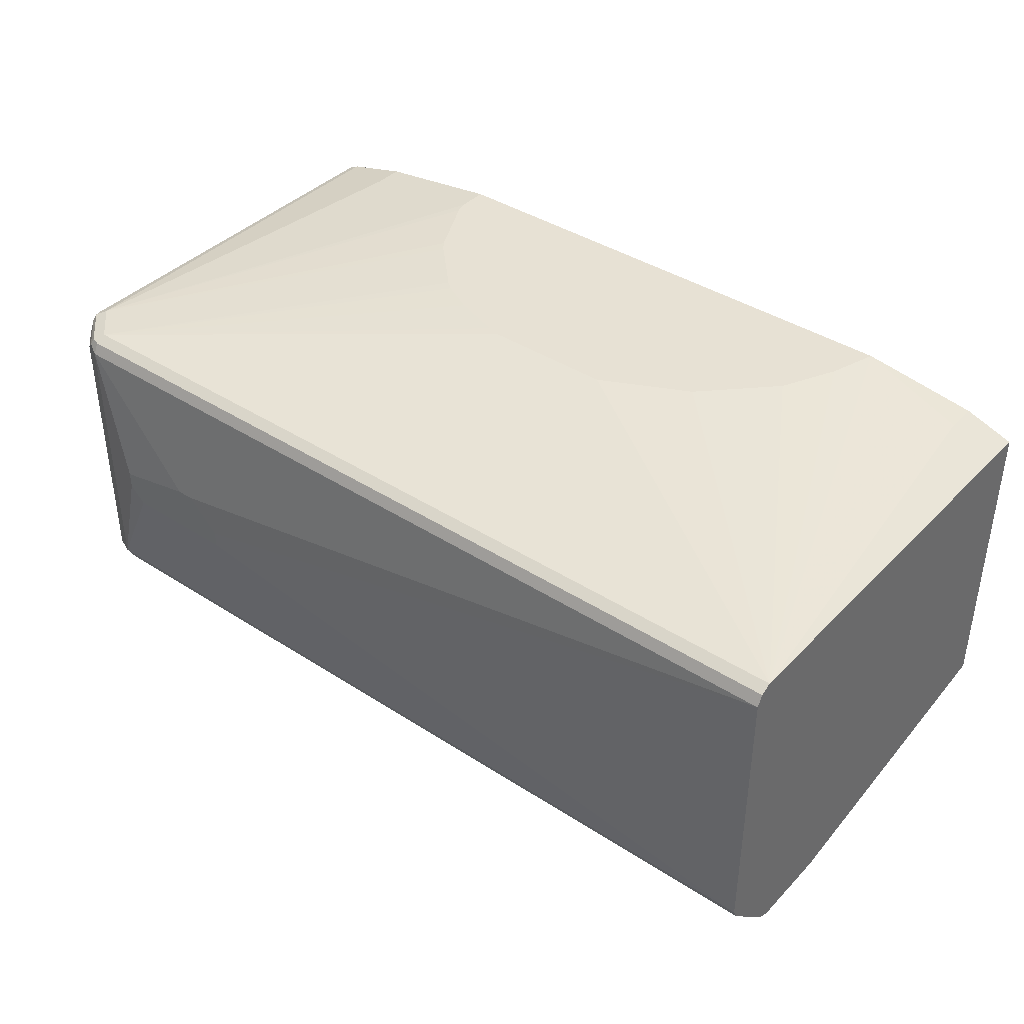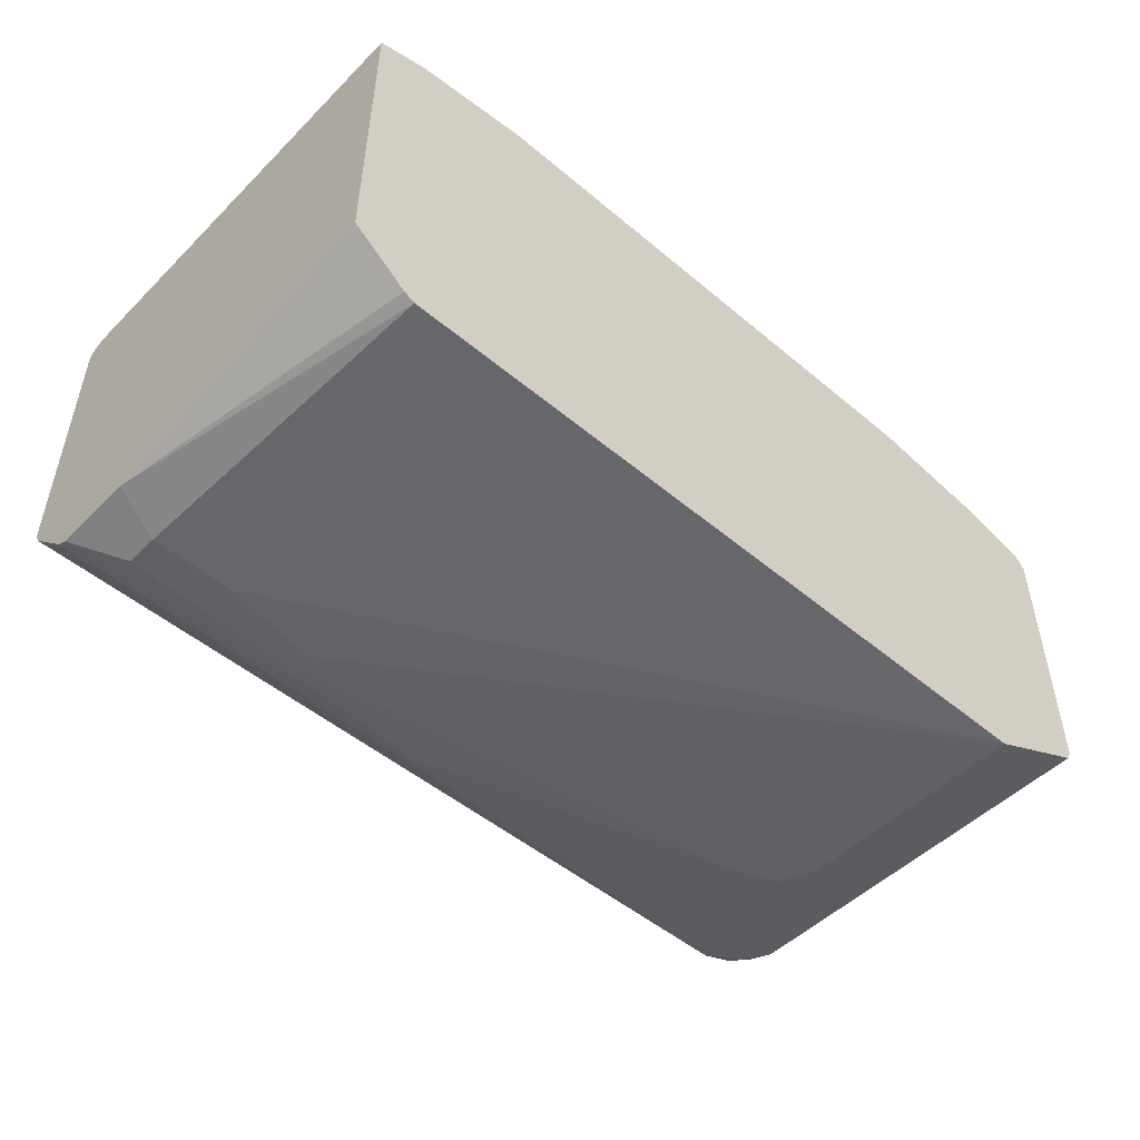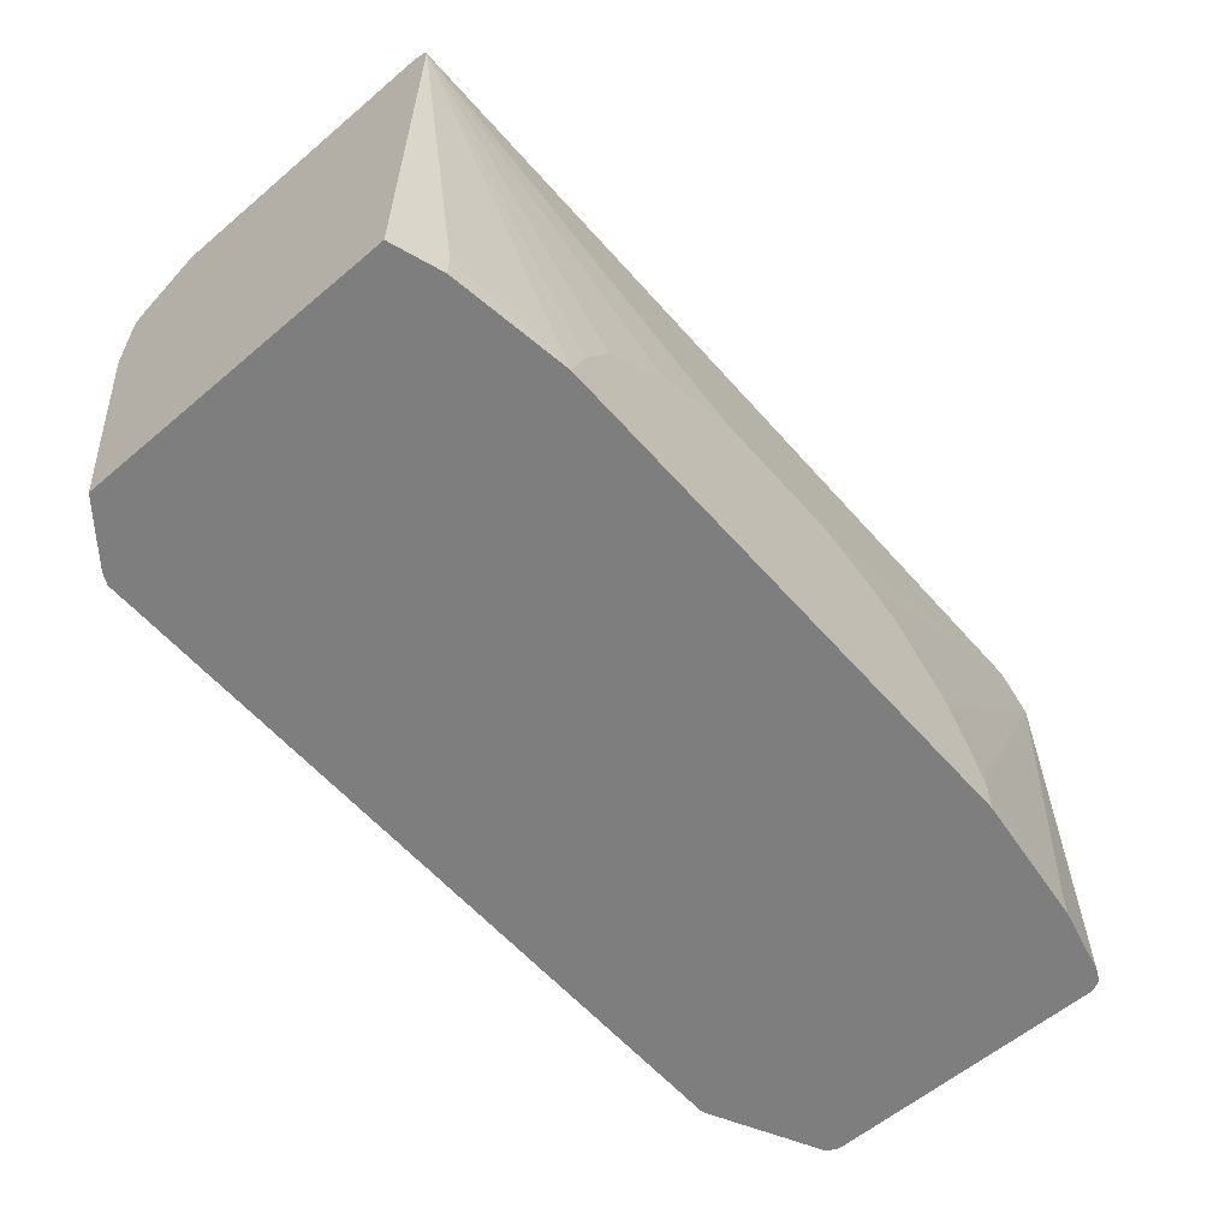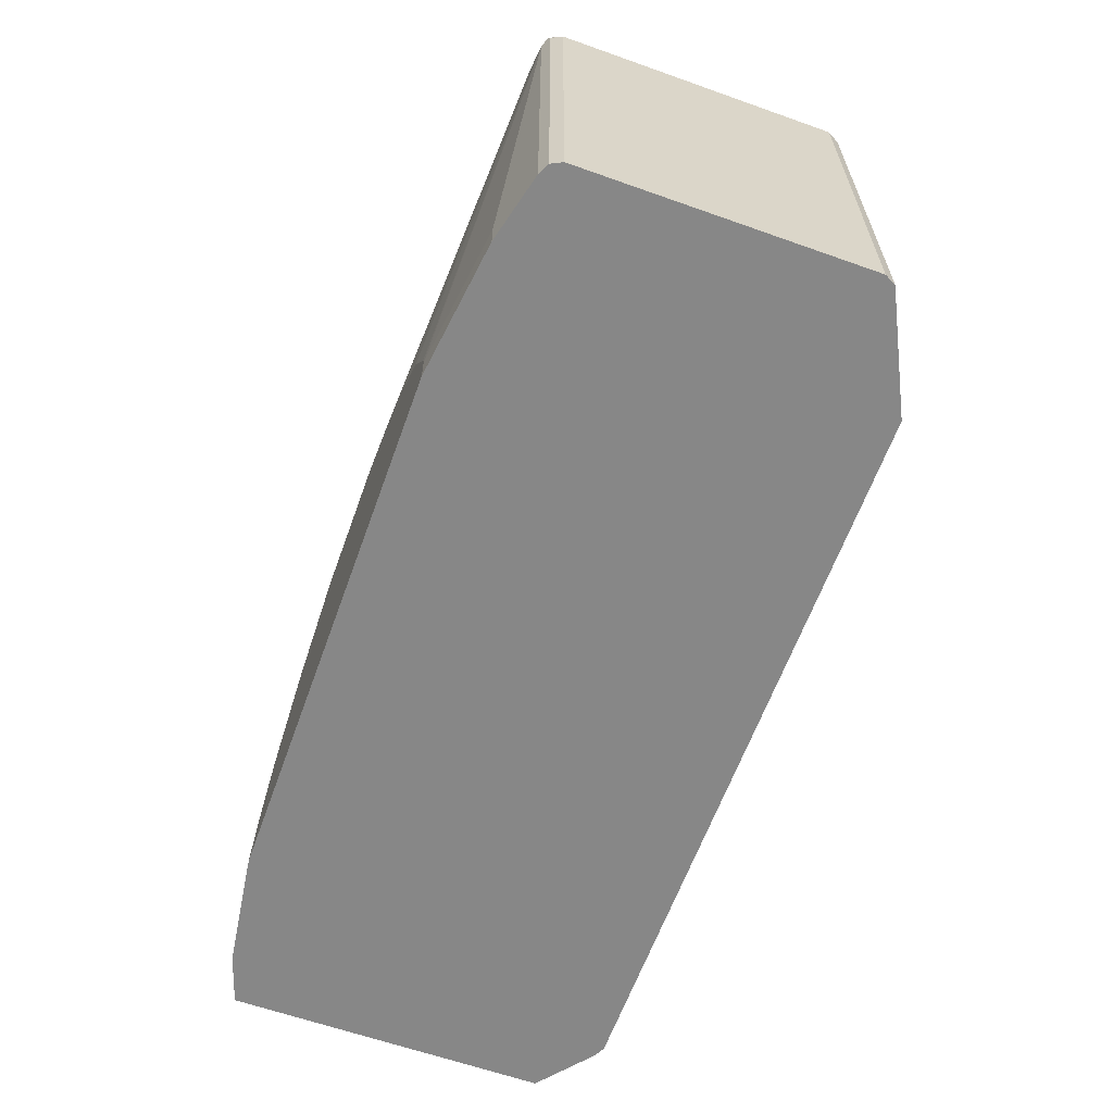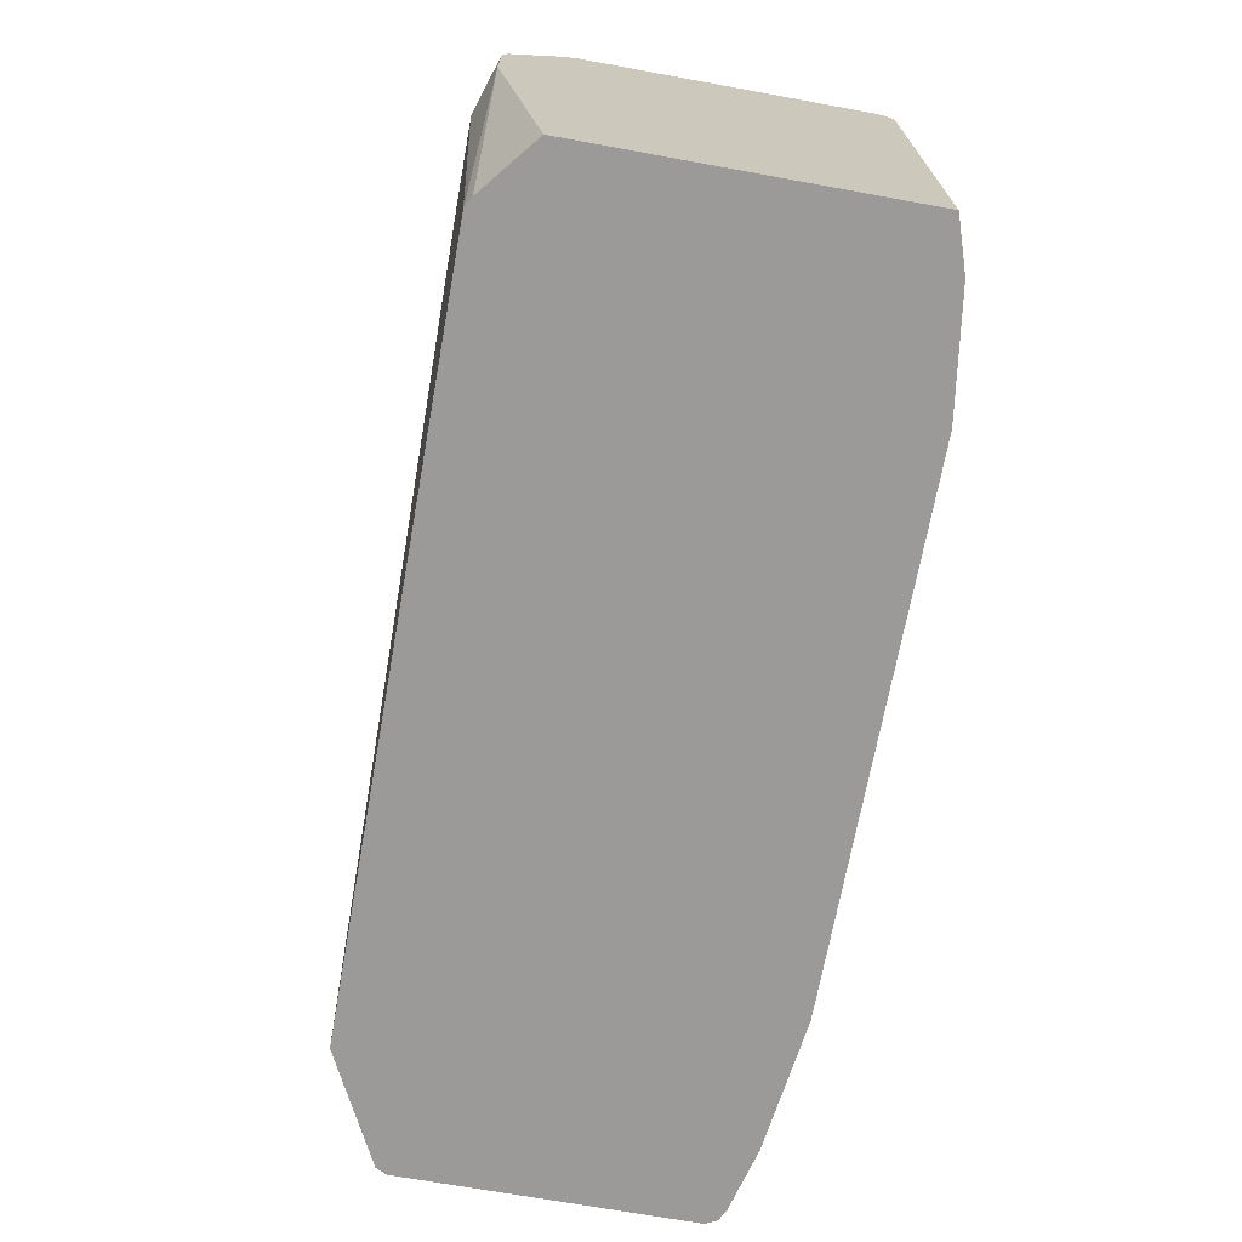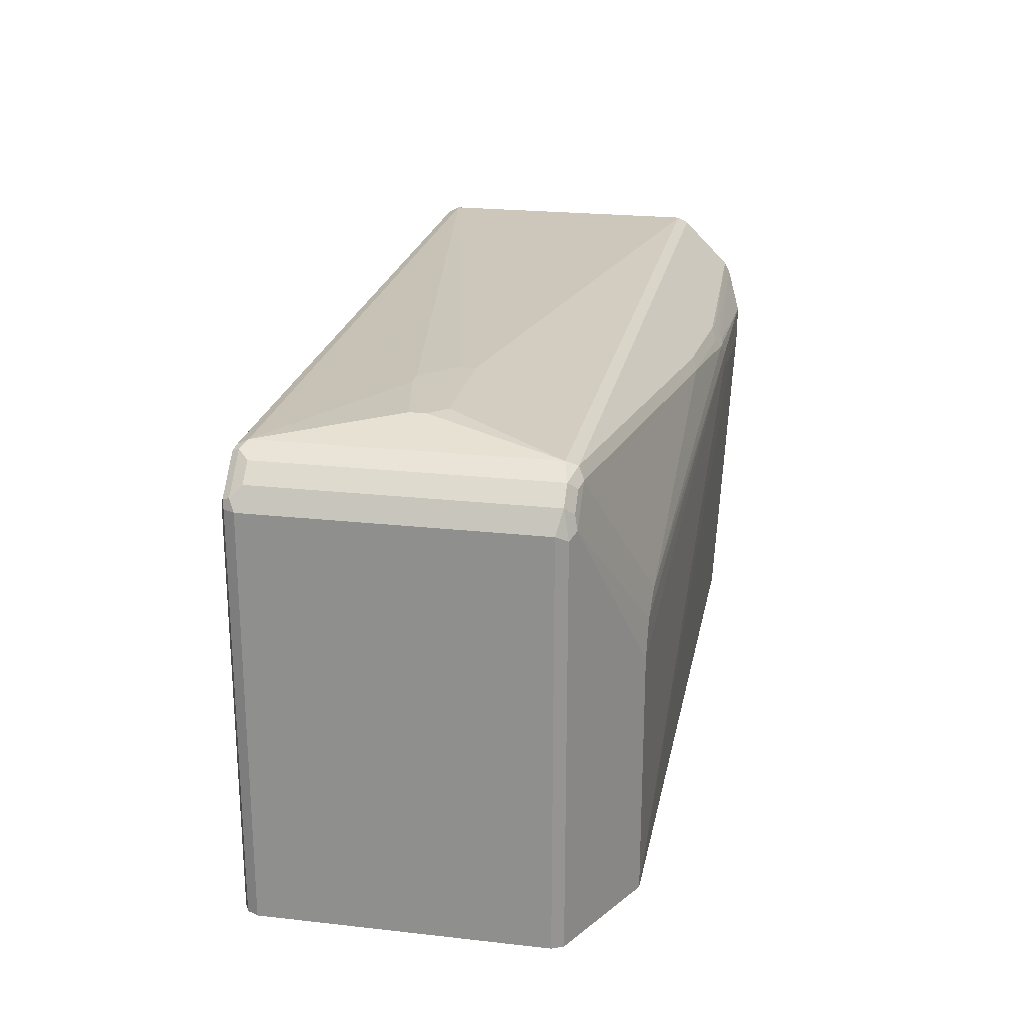
<metadata>
{"format":"obj","ext":"obj","renderer":"f3d","projection":"perspective","resolution":1024,"background":"white","views":[{"elev":39.6,"azim":-141.2,"up":"+Z"},{"elev":-49.8,"azim":-42.7,"up":"+Z"},{"elev":-59.4,"azim":-49.0,"up":"+Y"},{"elev":-62.5,"azim":70.2,"up":"+Y"},{"elev":-69.5,"azim":-100.3,"up":"+Y"},{"elev":22.6,"azim":100.9,"up":"+Y"}]}
</metadata>
<code>
v -0.1846 0.03567 0.01683
v -0.1846 0.4883 0.01683
v -0.1846 0.03567 -0.3031
v -0.1347 0.03567 0.03365
v -0.1846 0.4887 0.01662
v -0.1347 0.06737 0.03365
v -0.01564 0.03567 0.0508
v 3.149e-05 0.08422 0.0508
v 0.005648 0.09546 0.0508
v 0.02811 0.1403 0.0508
v 0.09542 0.2077 0.0508
v 0.1179 0.2189 0.0508
v 0.1853 0.2526 0.0508
v 0.6903 0.4883 0.01683
v -0.1846 0.3536 -0.3536
v -0.1291 0.03567 -0.348
v -0.1846 0.4995 0.01122
v 0.6987 0.4967 0.01262
v 0.6903 0.4995 0.01122
v 0.5219 0.03567 0.0508
v 0.3199 0.2526 0.0508
v 0.3329 0.2488 0.0508
v 0.3835 0.232 0.0508
v 0.4171 0.2152 0.0508
v 0.4265 0.2077 0.0508
v 0.724 0.4546 0.01683
v -0.1846 0.4378 -0.3536
v -0.1347 0.3704 -0.3704
v -0.1178 0.03567 -0.3536
v -0.1846 0.5051 -3.585e-05
v 0.7016 0.4995 0.005572
v 0.6903 0.5051 -3.585e-05
v 0.7324 0.463 0.01262
v 0.6566 0.03567 0.03365
v 0.5219 0.06737 0.0508
v 0.4771 0.1572 0.0508
v 0.6566 0.06737 0.03365
v 0.724 0.03567 0.01683
v 0.4845 0.1478 0.0508
v 0.5182 0.08046 0.0508
v -0.1846 0.4384 -0.3533
v -0.1347 0.4041 -0.3704
v -0.05043 0.3704 -0.3704
v 0.6229 0.03567 -0.3536
v -0.1846 0.5051 -0.2862
v 0.5388 0.522 -0.1179
v 0.5051 0.522 -0.1516
v 0.7352 0.4658 0.005572
v 0.7128 0.4939 -0.005644
v 0.6903 0.5051 -0.2862
v 0.6398 0.522 -0.1347
v 0.5556 0.522 -0.1179
v 0.7352 0.4546 0.01122
v 0.7409 0.4546 -3.585e-05
v 0.7352 0.03567 0.01122
v -0.1846 0.449 -0.348
v 0.04632 0.4293 -0.362
v 0.0485 0.4209 -0.3662
v 0.06462 0.4181 -0.3676
v 0.05058 0.4041 -0.3704
v 0.05058 0.3873 -0.3704
v 0.6229 0.2862 -0.3536
v 0.6249 0.03567 -0.3526
v -0.1846 0.4995 -0.2975
v 0.5051 0.522 -0.1683
v 0.7296 0.477 -0.005644
v 0.7128 0.4939 -0.2918
v 0.6229 0.522 -0.1683
v 0.6398 0.522 -0.1516
v 0.6847 0.4995 -0.2975
v 0.7409 0.03567 -3.585e-05
v 0.7409 0.4546 -0.2862
v 0.2134 0.449 -0.348
v 0.07024 0.4406 -0.3564
v 0.05266 0.4378 -0.3578
v 0.07585 0.4293 -0.362
v 0.2189 0.4378 -0.3536
v 0.5725 0.3368 -0.3536
v 0.6062 0.3199 -0.3536
v 0.6342 0.2806 -0.348
v 0.724 0.4546 -0.3031
v 0.7352 0.449 -0.2975
v 0.726 0.03567 -0.3021
v 0.7296 0.477 -0.2918
v 0.7044 0.4855 -0.3003
v 0.6903 0.4883 -0.3031
v 0.7409 0.03567 -0.2862
v 0.7212 0.4686 -0.3003
v 0.7352 0.03567 -0.2975
f 45 68 50
f 45 65 68
f 44 60 62
f 50 68 69
f 44 62 63
f 45 50 70
f 43 61 44
f 44 61 60
f 45 70 64
f 49 84 67
f 46 51 69
f 46 69 68
f 46 68 65
f 46 65 47
f 48 54 66
f 50 67 70
f 49 66 84
f 42 59 60
f 46 52 51
f 42 58 59
f 30 32 52
f 41 57 58
f 28 43 44
f 53 55 71
f 28 44 29
f 30 52 46
f 30 46 47
f 30 47 65
f 30 65 45
f 31 48 66
f 41 58 42
f 31 66 49
f 31 67 50
f 31 50 32
f 32 50 69
f 32 69 51
f 32 51 52
f 33 53 54
f 33 54 48
f 41 56 57
f 31 49 67
f 53 71 54
f 81 84 82
f 54 87 72
f 67 85 86
f 67 86 70
f 70 86 73
f 72 87 89
f 72 89 82
f 72 82 84
f 73 77 76
f 73 76 74
f 67 88 85
f 73 86 77
f 78 86 79
f 79 86 81
f 80 81 82
f 81 88 84
f 81 86 85
f 81 85 88
f 82 89 83
f 28 61 43
f 77 86 78
f 67 84 88
f 63 82 83
f 63 80 82
f 54 72 84
f 54 84 66
f 56 64 70
f 56 70 73
f 56 73 74
f 56 74 75
f 56 75 57
f 57 75 74
f 57 74 76
f 57 76 59
f 57 59 58
f 59 76 77
f 59 77 78
f 59 78 60
f 60 78 79
f 60 79 62
f 62 80 63
f 62 79 81
f 62 81 80
f 54 71 87
f 28 60 61
f 1 20 7
f 27 41 42
f 1 7 4
f 1 4 6
f 1 6 2
f 2 6 7
f 2 7 8
f 2 8 9
f 2 9 10
f 2 10 11
f 1 34 20
f 2 11 12
f 2 13 21
f 2 21 14
f 2 14 5
f 3 15 16
f 4 7 6
f 5 14 18
f 5 18 19
f 5 19 17
f 2 12 13
f 7 20 35
f 1 38 34
f 1 71 55
f 28 42 60
f 1 2 5
f 1 5 17
f 1 17 30
f 1 30 45
f 1 45 64
f 1 64 56
f 1 41 27
f 1 55 38
f 1 27 15
f 1 3 16
f 1 16 29
f 1 29 44
f 1 44 63
f 1 63 83
f 1 83 89
f 1 89 87
f 1 87 71
f 1 15 3
f 7 35 40
f 1 56 41
f 7 39 36
f 17 32 30
f 18 31 32
f 18 32 19
f 18 26 33
f 18 33 48
f 18 48 31
f 20 34 37
f 20 37 35
f 17 19 32
f 25 36 26
f 26 34 38
f 26 38 55
f 26 55 53
f 26 36 39
f 26 39 40
f 26 40 35
f 26 35 37
f 7 40 39
f 26 37 34
f 15 29 16
f 26 53 33
f 15 42 28
f 15 28 29
f 7 24 23
f 7 23 22
f 7 25 24
f 7 21 13
f 7 13 12
f 7 12 11
f 7 11 10
f 7 10 9
f 7 22 21
f 14 22 23
f 7 9 8
f 15 27 42
f 14 21 22
f 14 26 18
f 7 36 25
f 14 25 26
f 14 24 25
f 14 23 24

</code>
